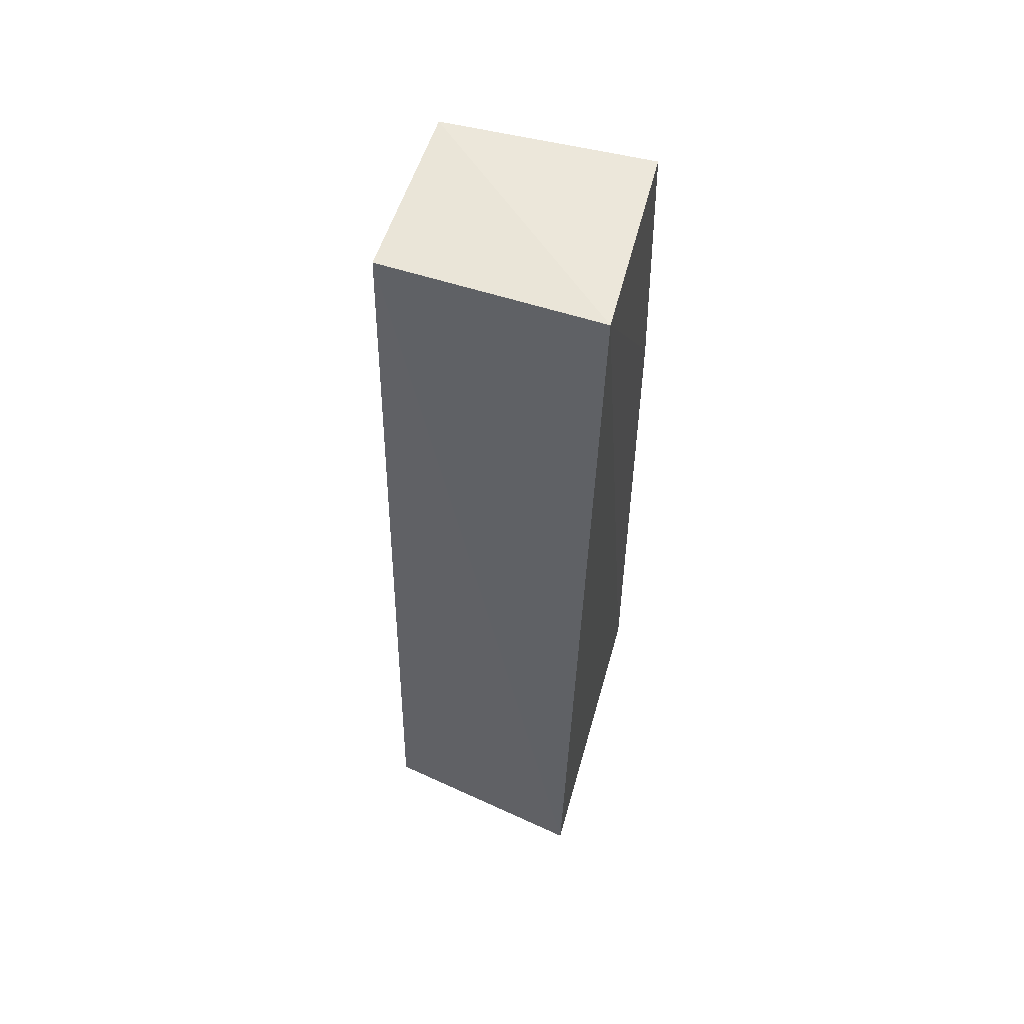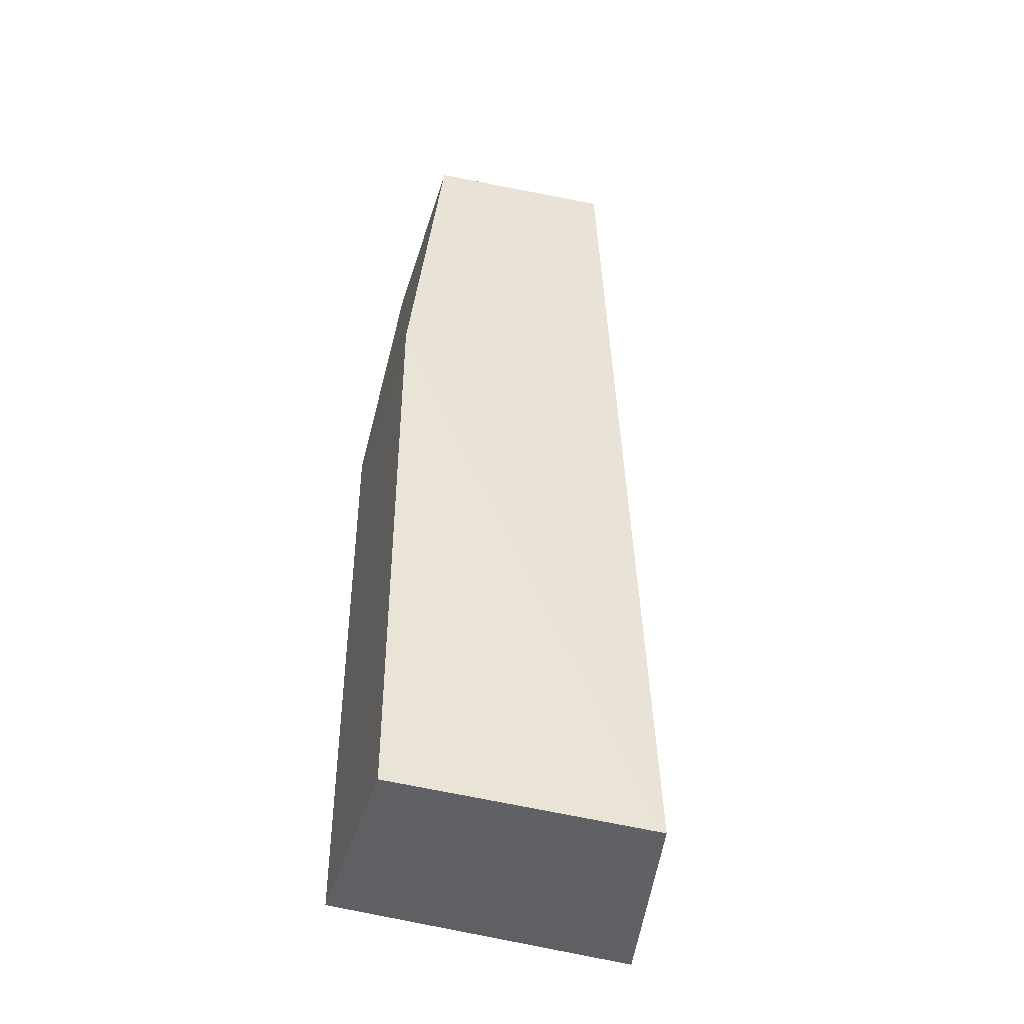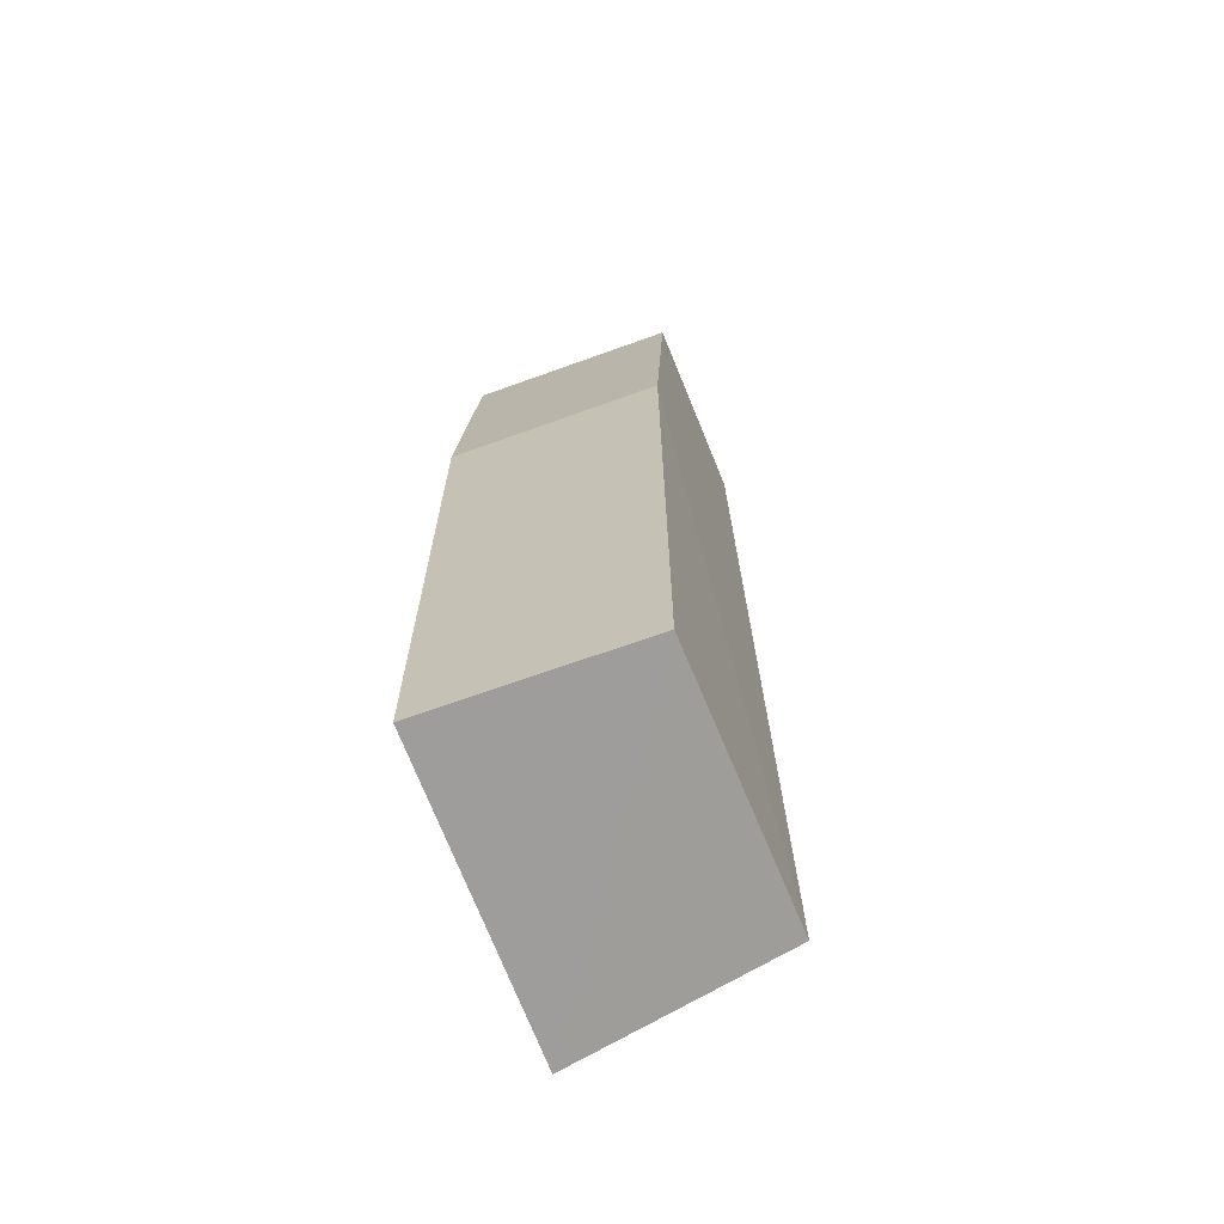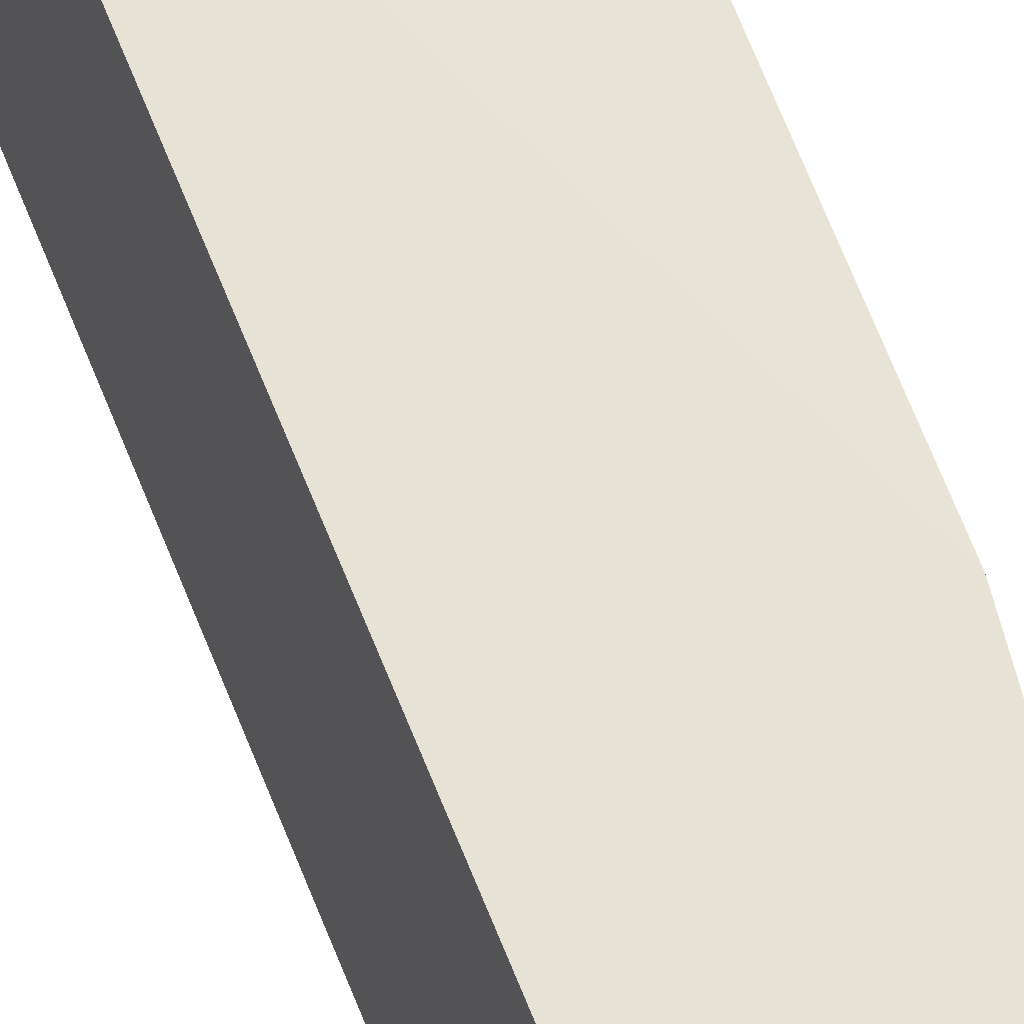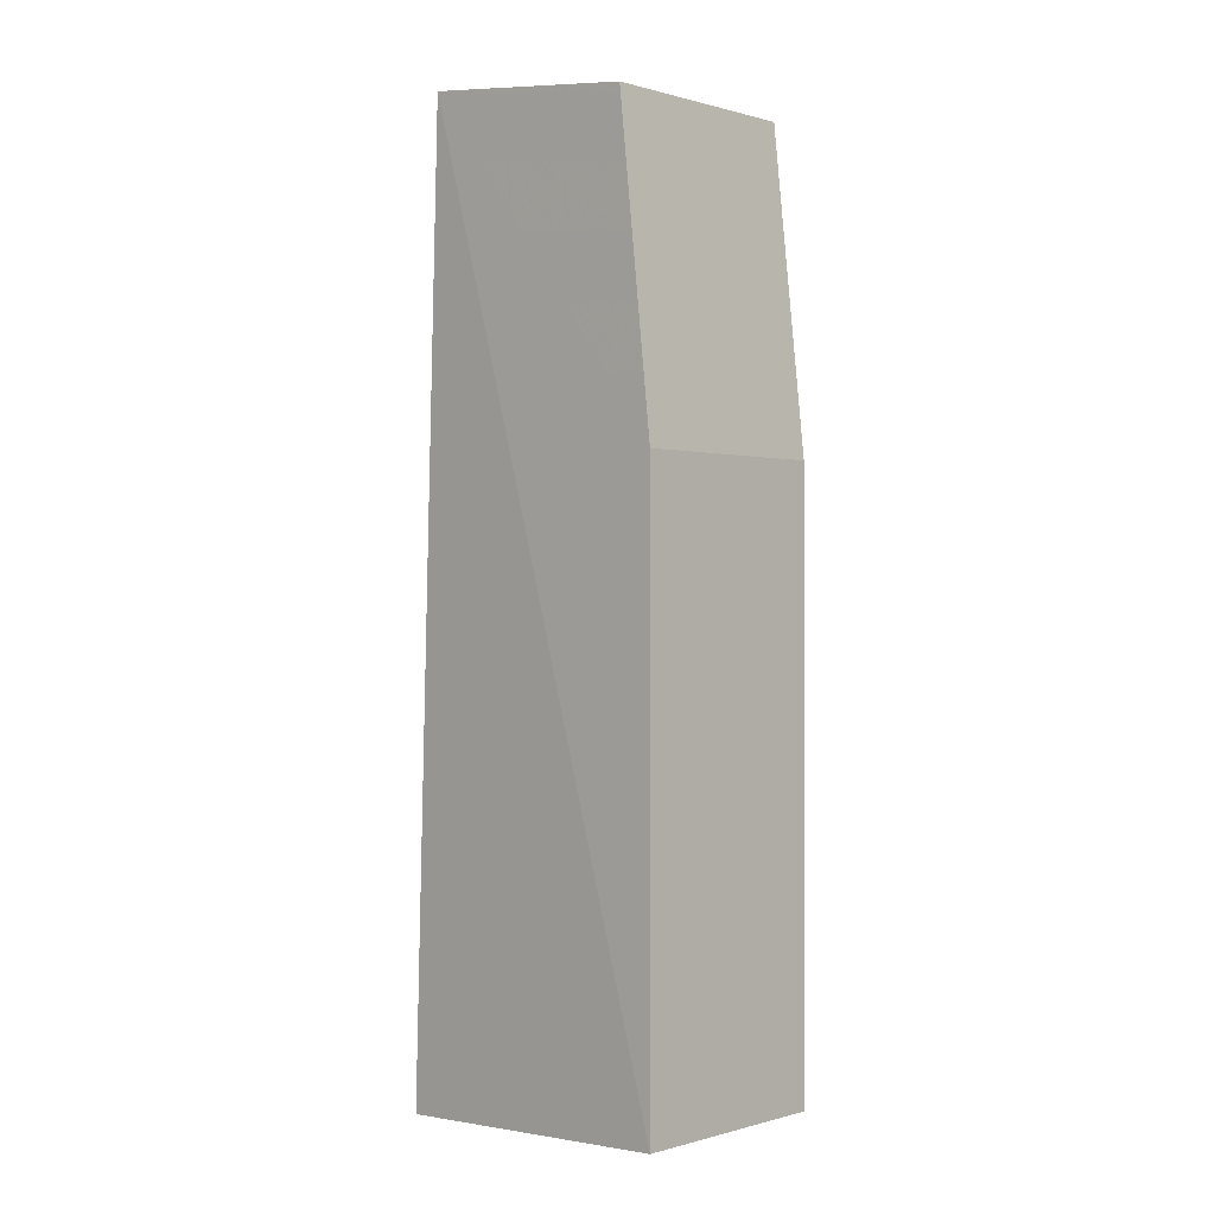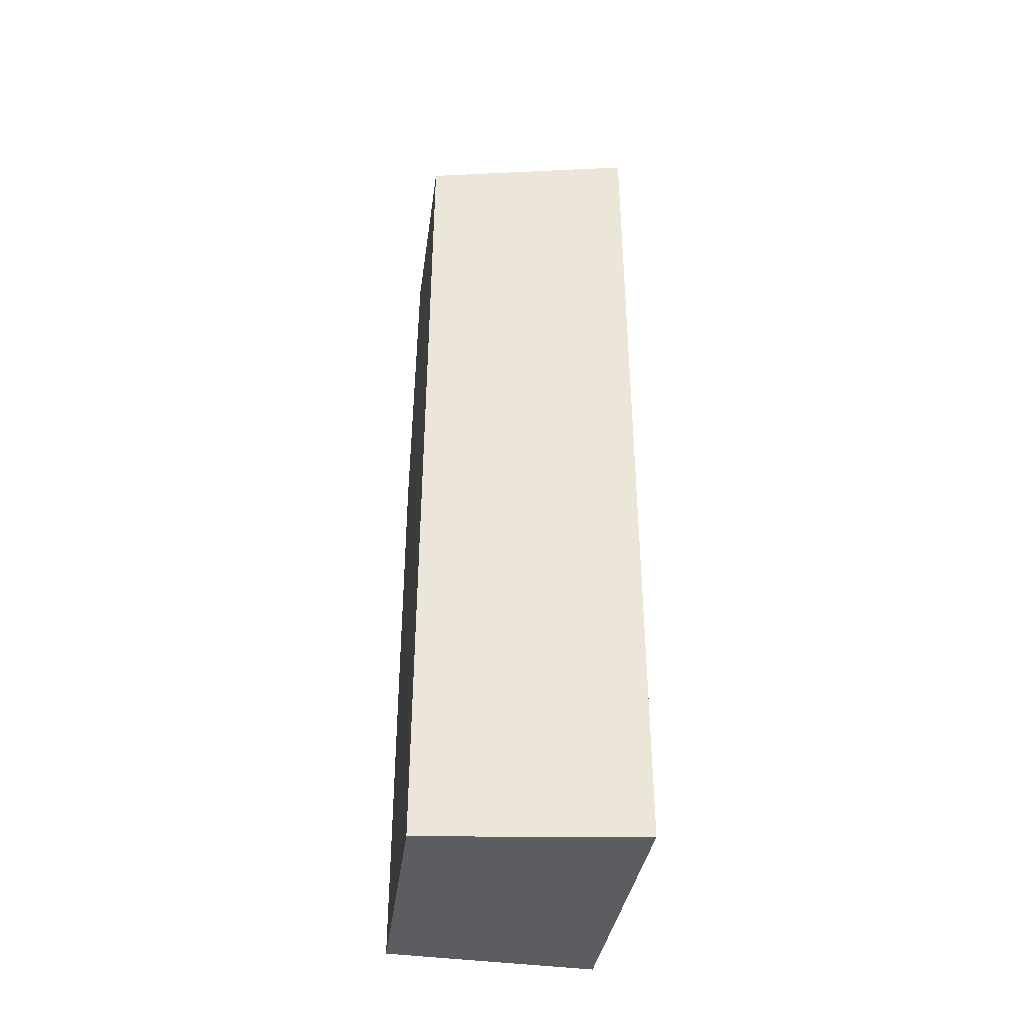
<metadata>
{"format":"obj","ext":"obj","renderer":"f3d","projection":"perspective","resolution":1024,"background":"white","views":[{"elev":55.9,"azim":104.4,"up":"+Y"},{"elev":-44.3,"azim":-16.7,"up":"+Y"},{"elev":-67.6,"azim":-70.1,"up":"+Y"},{"elev":64.2,"azim":160.3,"up":"+Z"},{"elev":-0.0,"azim":-136.8,"up":"+Y"},{"elev":-39.4,"azim":80.1,"up":"+Y"}]}
</metadata>
<code>
v 0.02932 0.09774 0.1049
v 0.03743 0.0001315 0.08301
v 0.03295 0.09985 0.08183
v 0.009377 0.09693 0.08228
v 0.00572 0.00187 0.1042
v 0.00572 0.00187 0.08228
v 0.009377 0.09693 0.1042
v 0.03299 0.0004971 0.1055
v 0.00572 0.06402 0.08228
v 0.00572 0.06402 0.1042
f 1 2 3
f 6 3 2
f 6 2 5
f 7 1 3
f 7 3 4
f 8 5 2
f 8 2 1
f 8 1 7
f 9 4 3
f 9 3 6
f 9 6 5
f 9 7 4
f 10 8 7
f 10 5 8
f 10 9 5
f 10 7 9

</code>
